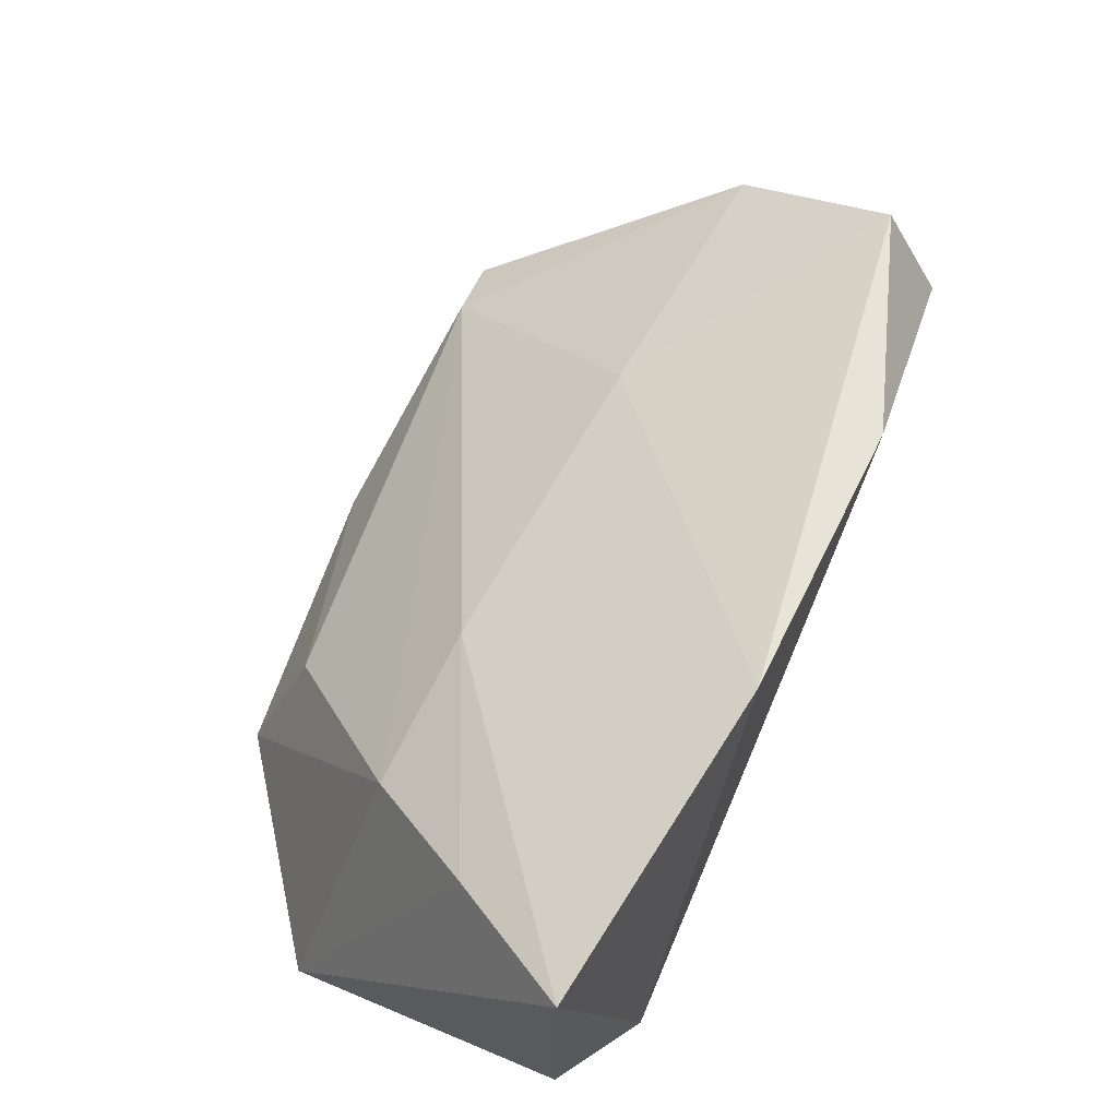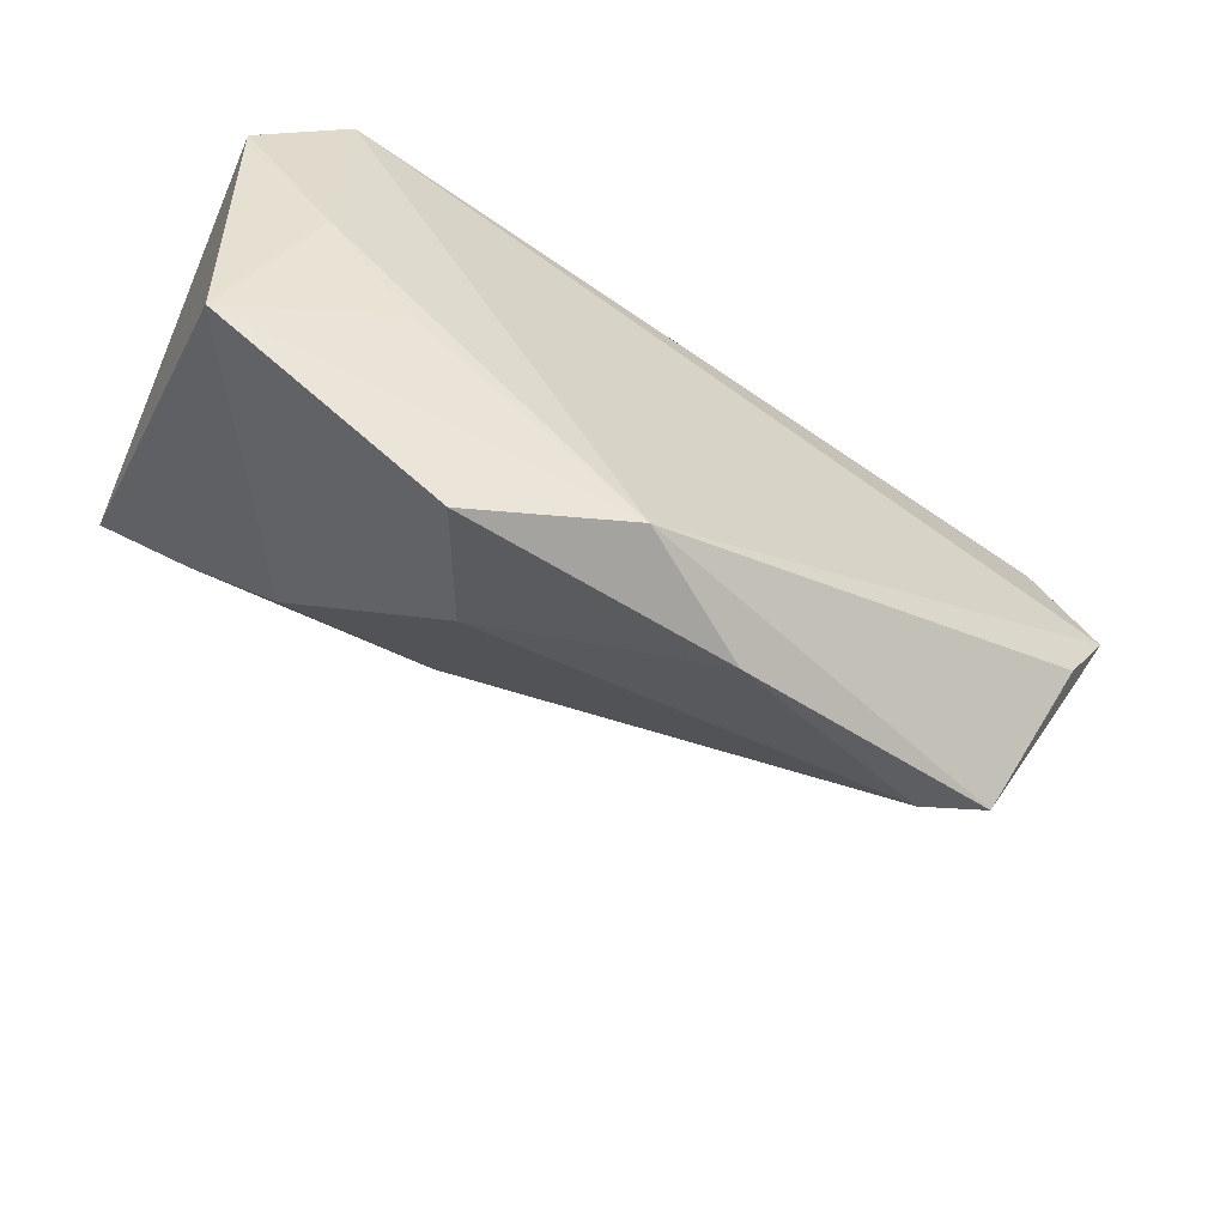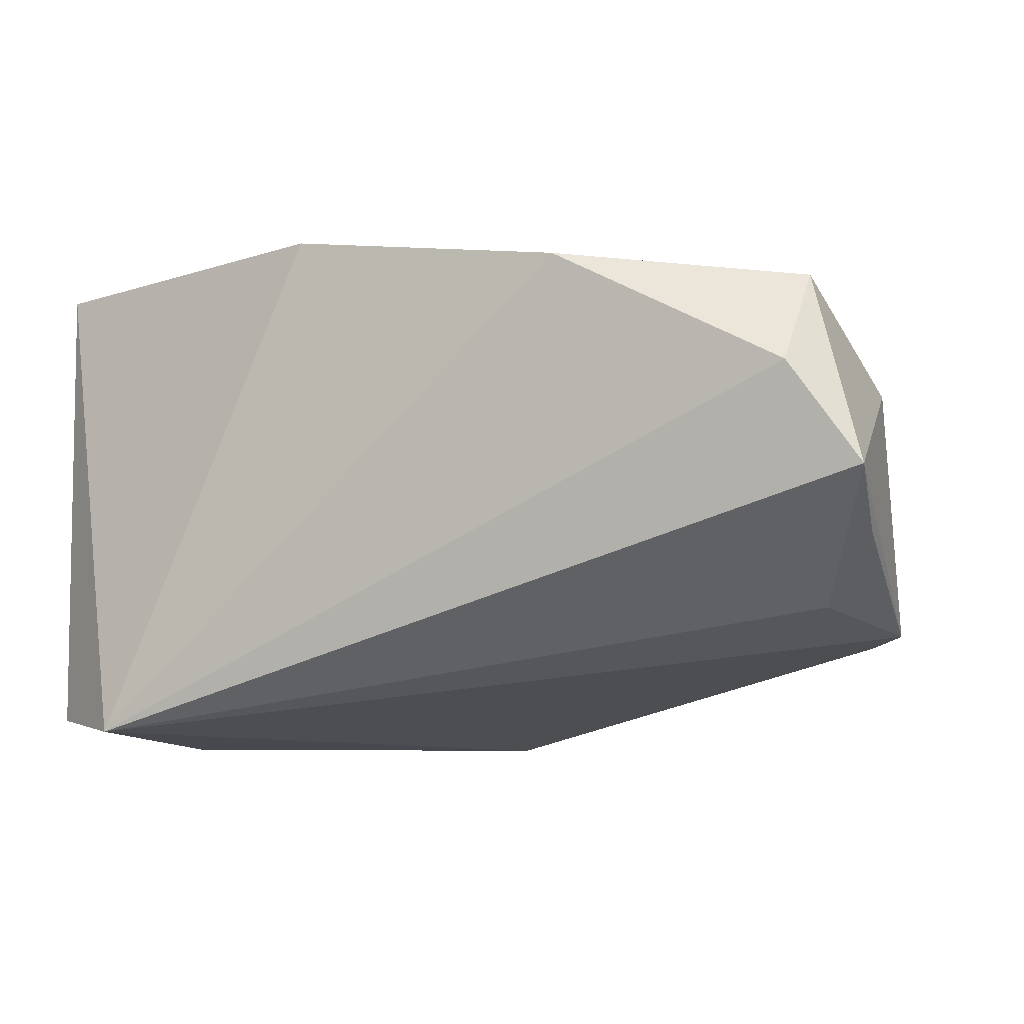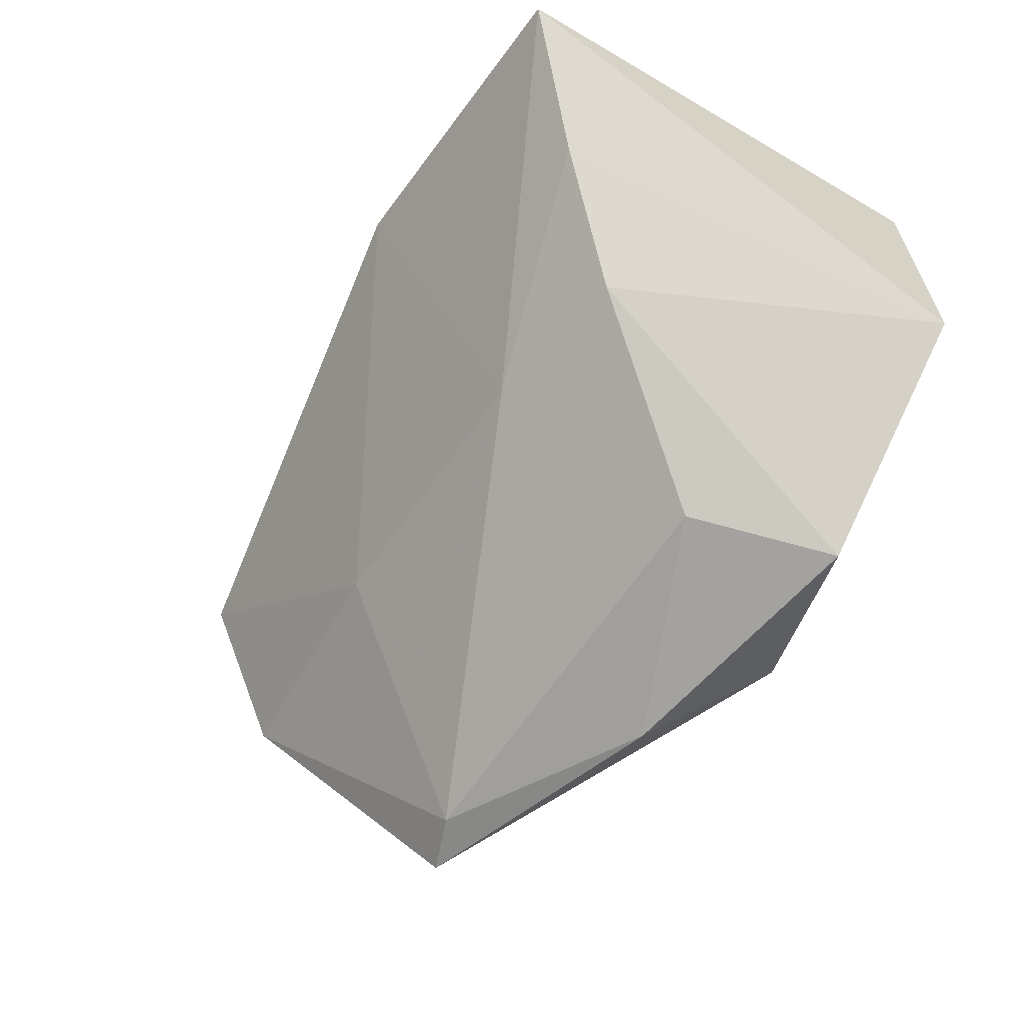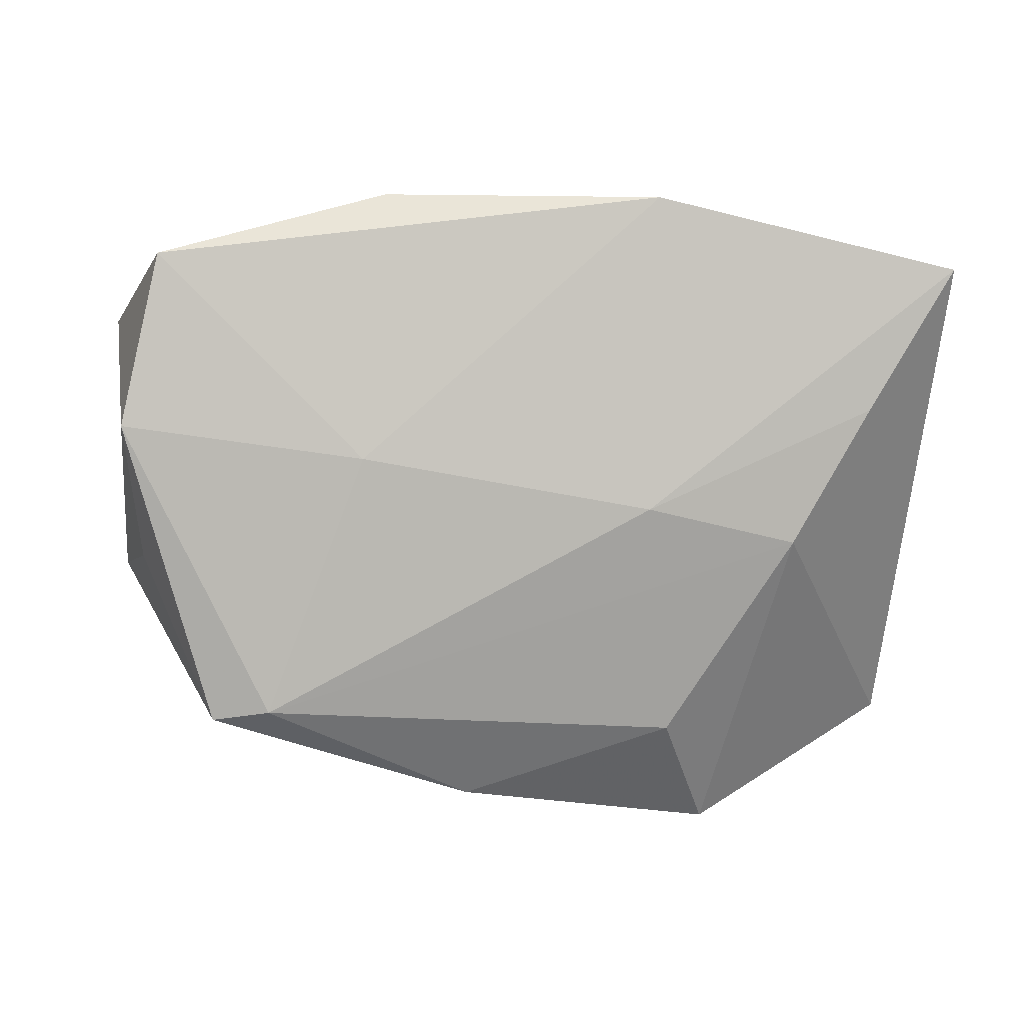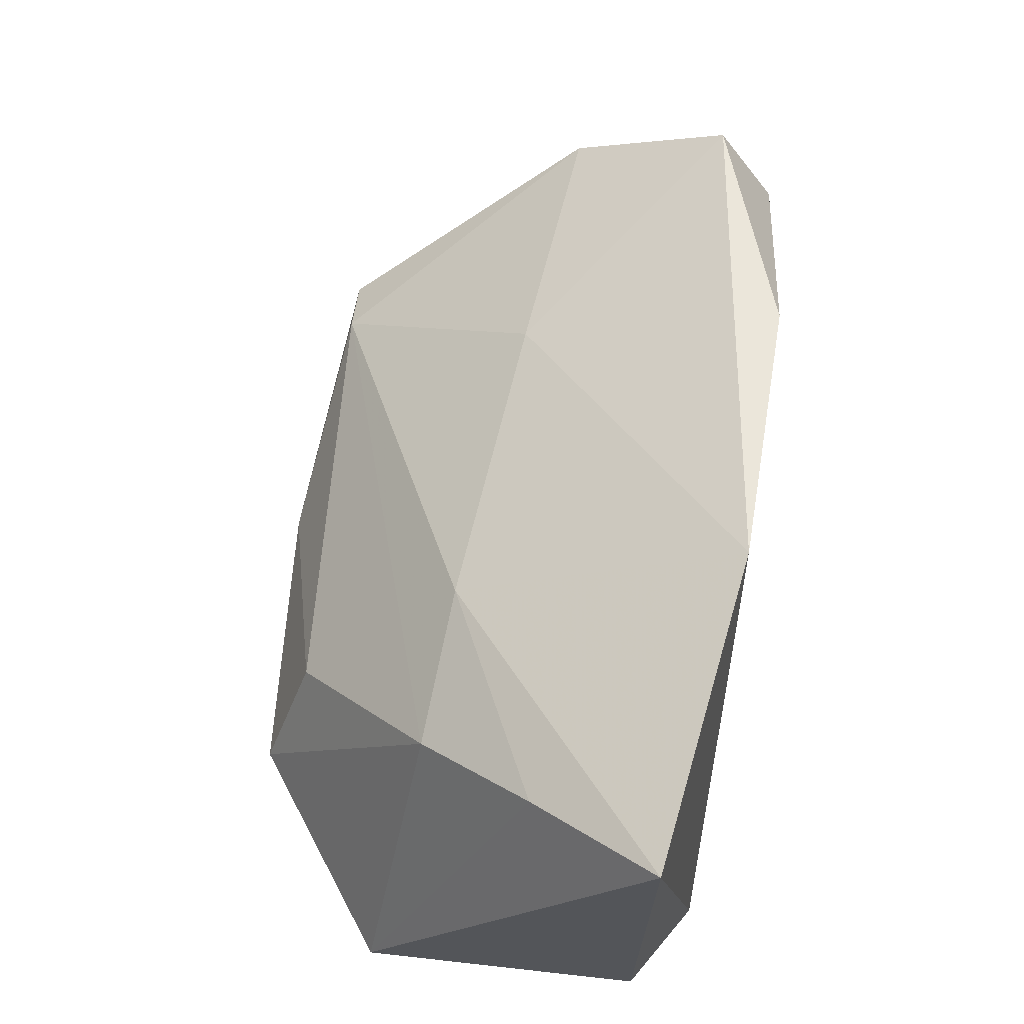
<metadata>
{"format":"obj","ext":"obj","renderer":"f3d","projection":"perspective","resolution":1024,"background":"white","views":[{"elev":69.5,"azim":112.7,"up":"+Z"},{"elev":-51.9,"azim":156.4,"up":"+Y"},{"elev":-7.4,"azim":-156.4,"up":"+Z"},{"elev":-62.2,"azim":59.2,"up":"+Y"},{"elev":-29.8,"azim":-5.4,"up":"+Y"},{"elev":65.7,"azim":96.5,"up":"+Z"}]}
</metadata>
<code>
v 0.01138 0.02318 0.03609
v -0.0234 0.02529 0.03075
v 0.04009 -0.001507 -0.02633
v 0.03113 -0.01325 0.01277
v -0.05554 -0.002568 0.01591
v 0.03055 -0.01329 -0.02619
v -0.02475 -0.006597 0.01739
v -0.0425 -0.03286 -0.006181
v 0.01196 -0.01135 0.01626
v 0.03887 0.02322 -0.0244
v -0.0088 -0.0375 -0.01629
v -0.03529 -0.03276 -0.003544
v -0.05756 0.01243 -0.002445
v -0.05295 -0.01177 -0.001349
v 0.01695 -0.03147 -0.006285
v 0.005219 -0.03395 -0.02633
v -0.05061 0.006386 -0.0103
v -0.05627 -0.006606 -0.01312
v -0.05089 0.02393 0.01613
v -0.059 0.02158 0.0042
v 0.0399 0.000965 0.02312
v 0.02395 -0.03705 -0.02258
v 0.04977 -0.01909 -0.02308
v 0.04977 0.01608 -0.02272
v 0.04977 0.01641 0.03338
v -0.05197 0.01653 0.02727
v -0.05091 -0.0146 -0.01392
f 24 25 23
f 10 25 24
f 1 9 25
f 25 10 1
f 1 10 2
f 20 18 5
f 22 23 4
f 24 23 3
f 23 6 3
f 3 10 24
f 5 18 14
f 14 8 5
f 18 8 14
f 16 23 22
f 16 6 23
f 18 10 16
f 16 3 6
f 10 3 16
f 5 8 12
f 12 4 9
f 26 1 2
f 26 20 5
f 17 10 18
f 17 20 10
f 25 9 21
f 9 4 21
f 21 23 25
f 21 4 23
f 11 16 22
f 8 16 11
f 11 12 8
f 27 8 18
f 18 16 27
f 27 16 8
f 5 12 7
f 7 12 9
f 7 26 5
f 9 1 7
f 1 26 7
f 19 26 2
f 20 26 19
f 2 10 19
f 10 20 19
f 18 20 13
f 13 17 18
f 20 17 13
f 4 12 15
f 12 11 15
f 22 4 15
f 15 11 22

</code>
